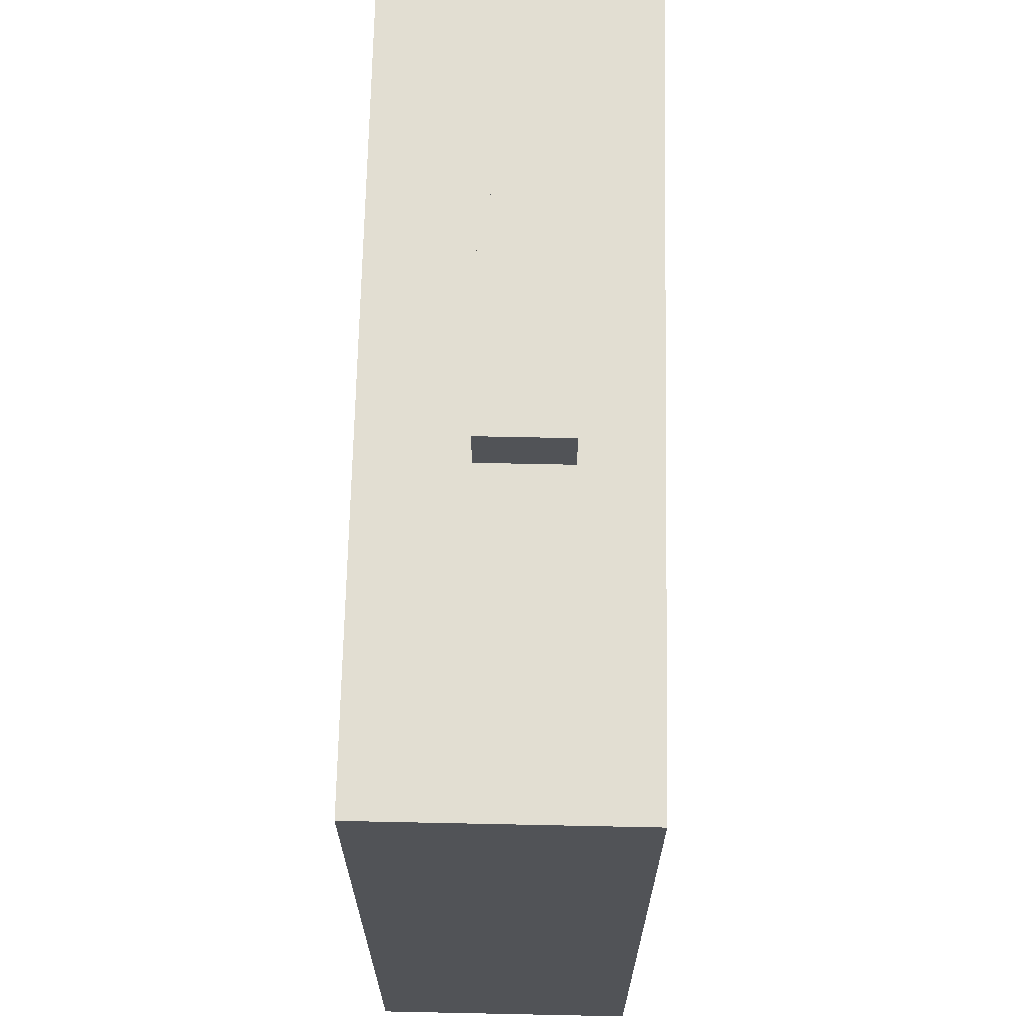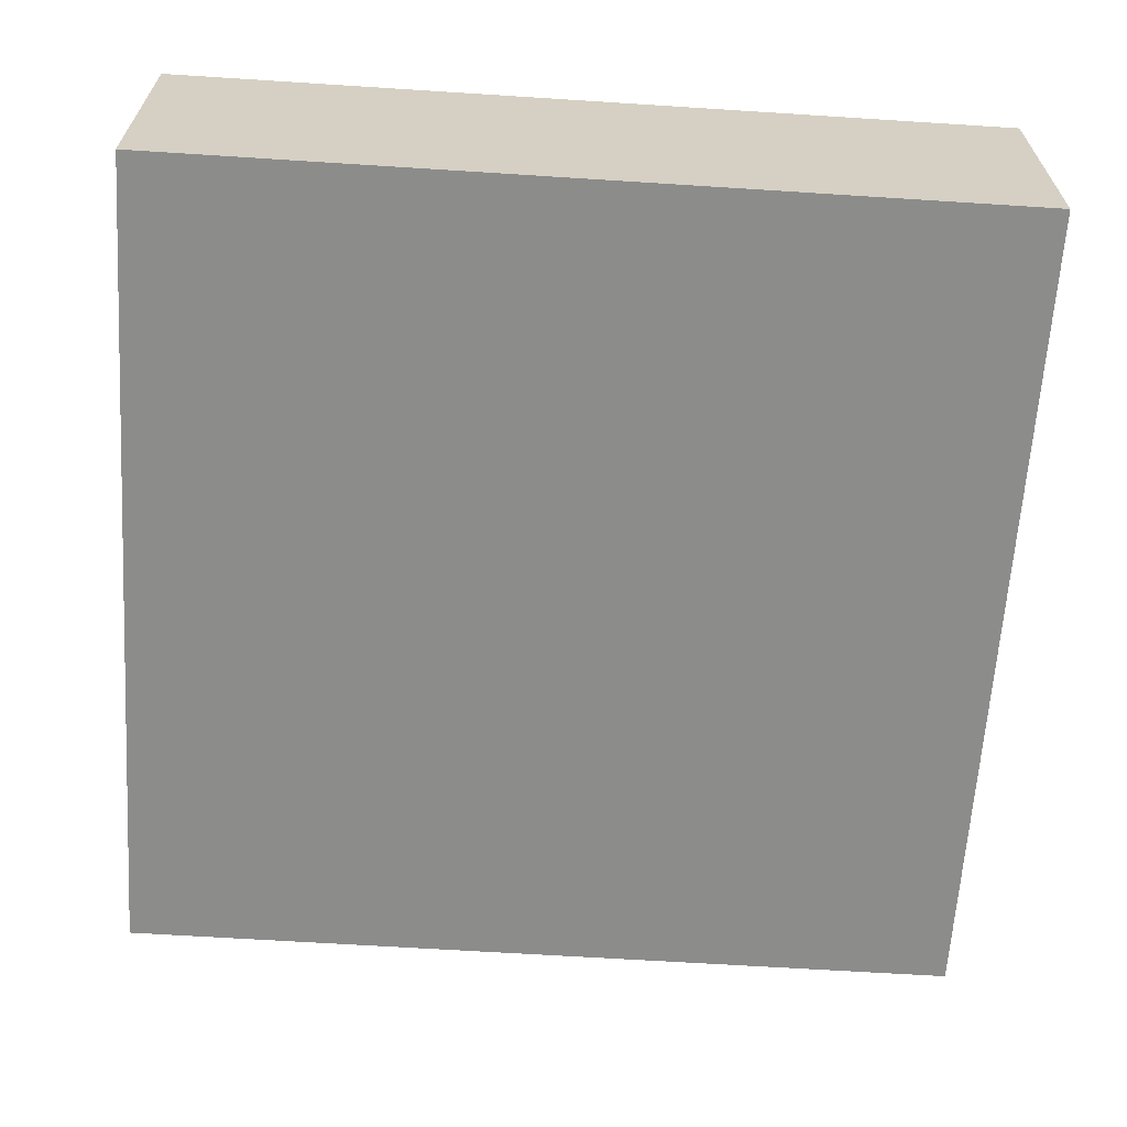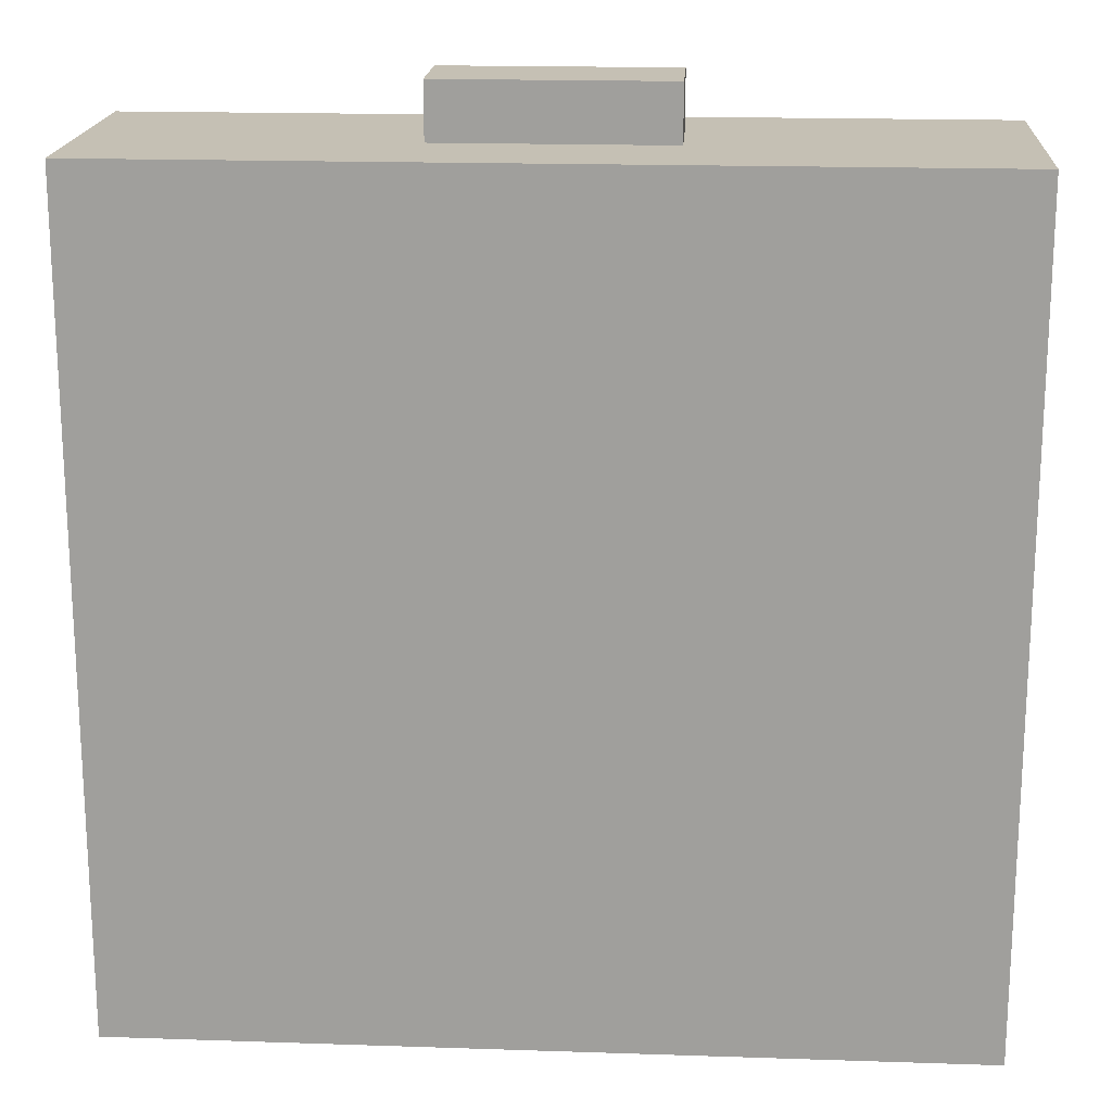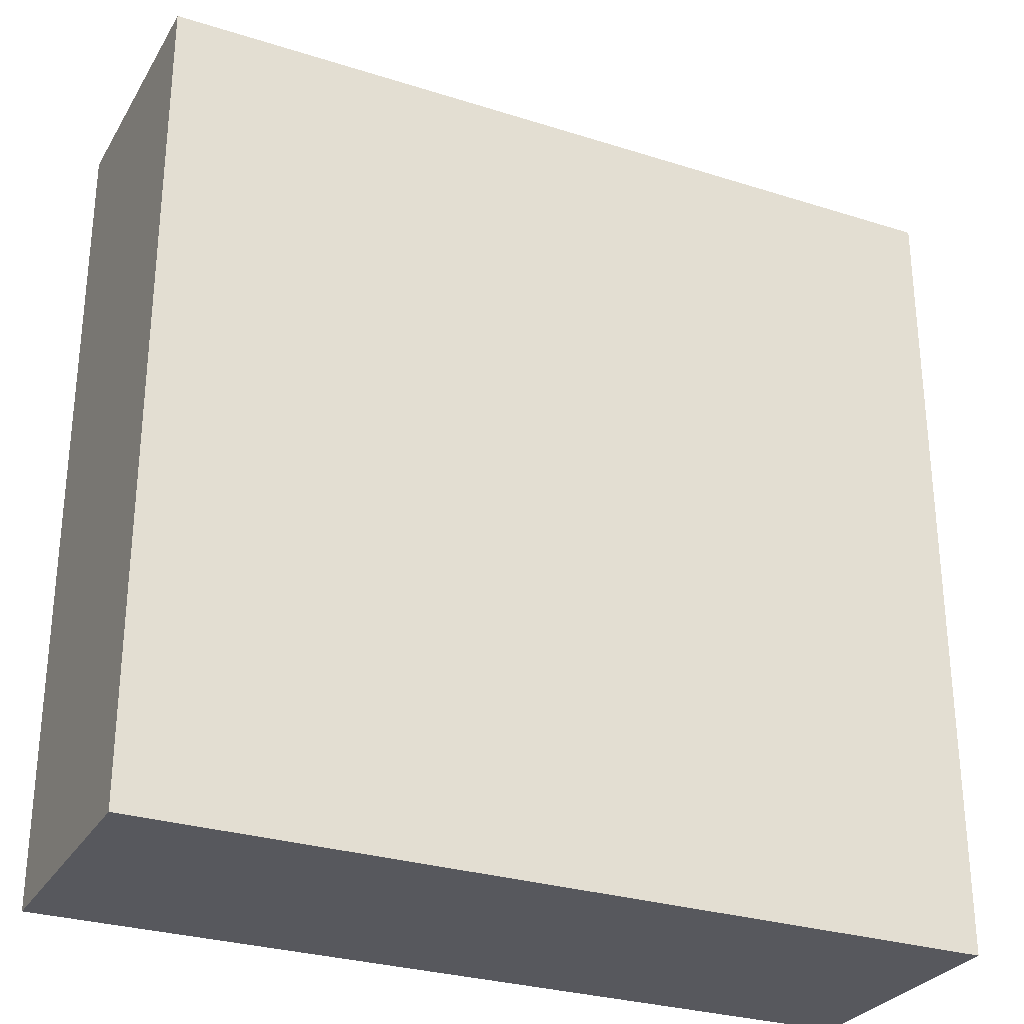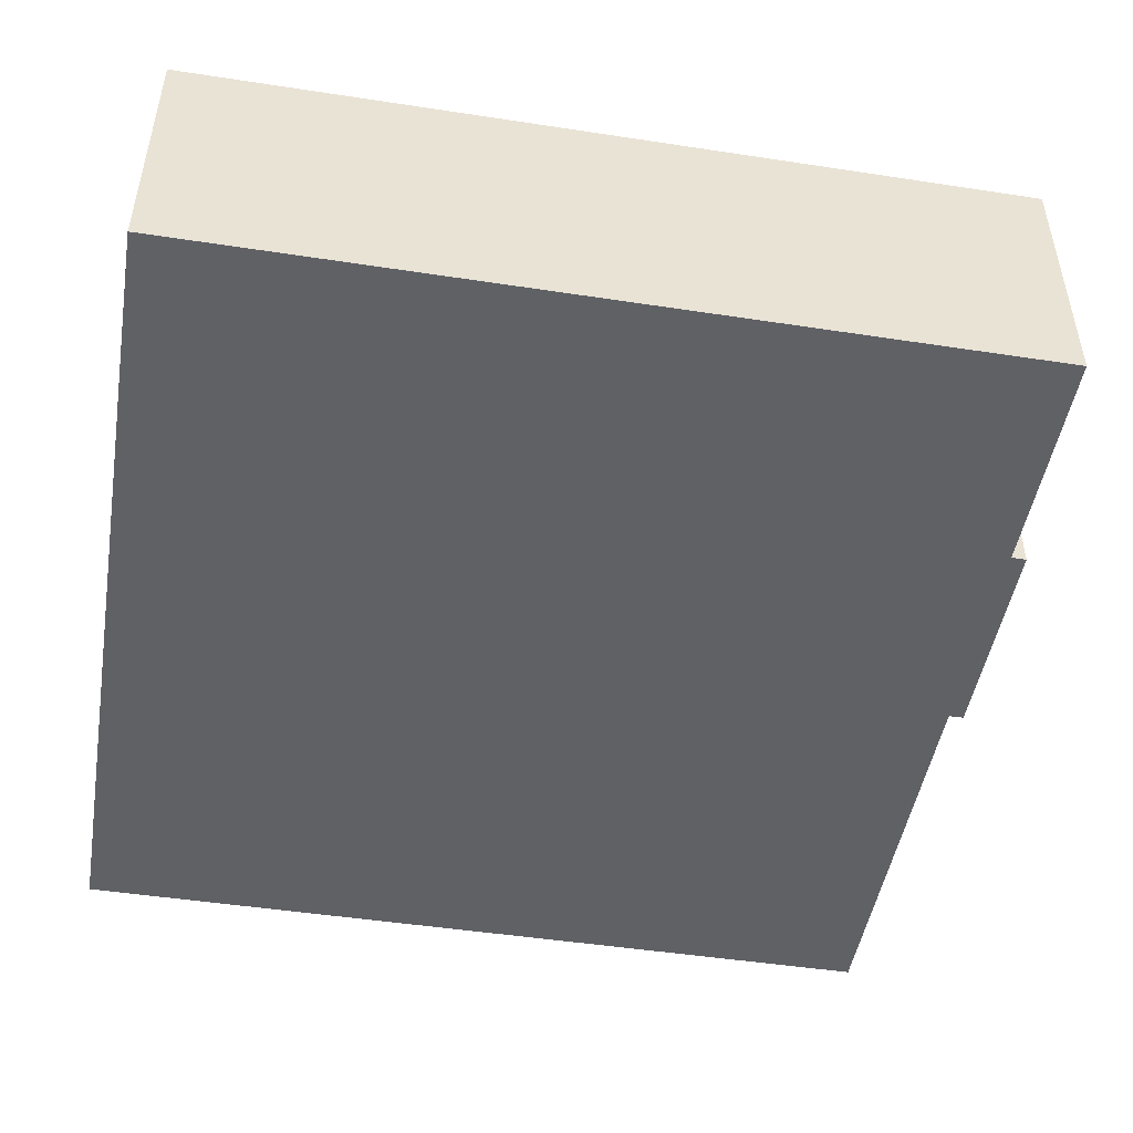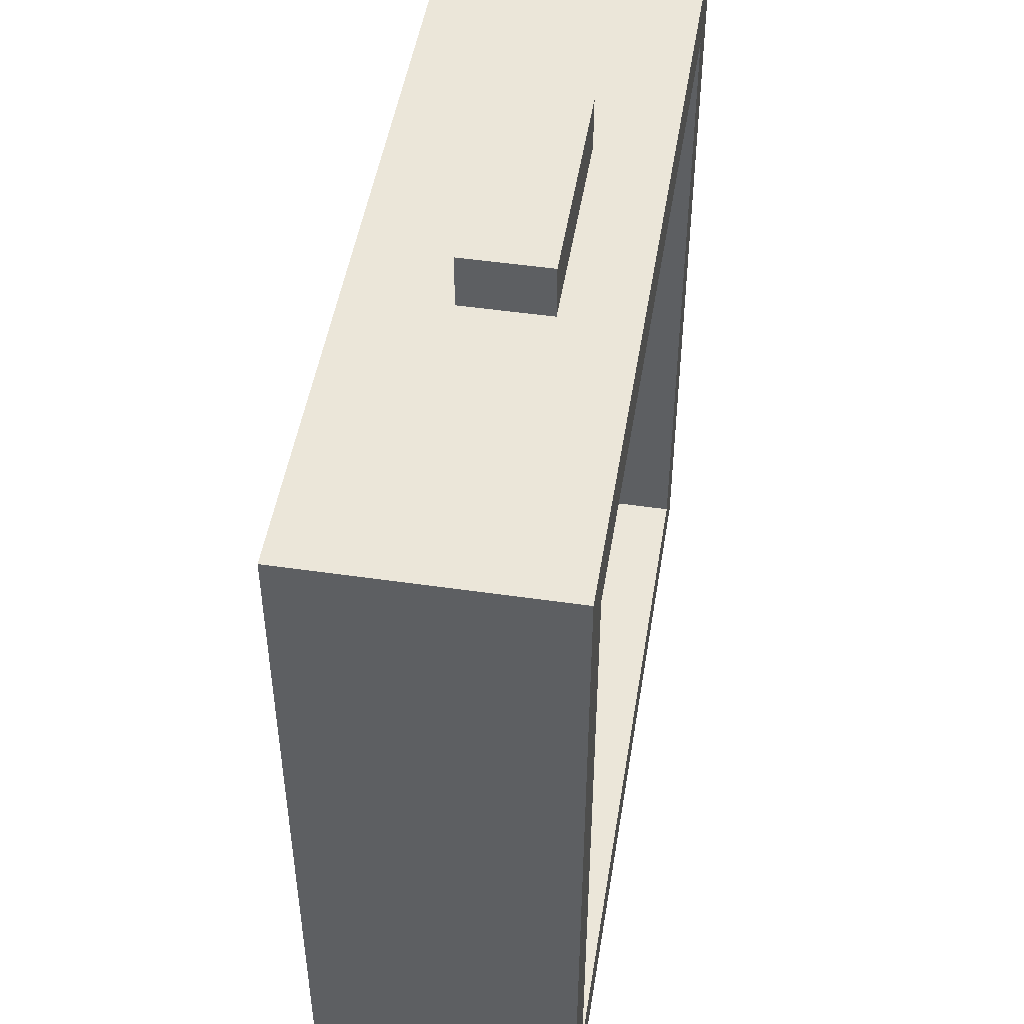
<metadata>
{"format":"obj","ext":"obj","renderer":"f3d","projection":"perspective","resolution":1024,"background":"white","views":[{"elev":68.0,"azim":91.2,"up":"+Z"},{"elev":-64.1,"azim":176.3,"up":"+Y"},{"elev":18.2,"azim":3.7,"up":"+Z"},{"elev":-28.9,"azim":-25.3,"up":"+Z"},{"elev":-48.2,"azim":-99.7,"up":"+Y"},{"elev":48.5,"azim":99.2,"up":"+Z"}]}
</metadata>
<code>
o Office_Desk_drawer_Cube.083
v -3.37 0.7067 0.7514
v -3.37 0.8656 0.7514
v -3.37 0.7067 0.2511
v -3.37 0.8656 0.2511
v -3.88 0.7067 0.2511
v -3.88 0.8656 0.2511
v -3.88 0.7067 0.7514
v -3.88 0.8656 0.7514
v -3.693 0.7673 0.7847
v -3.693 0.8203 0.7847
v -3.693 0.7673 0.7405
v -3.693 0.8203 0.7405
v -3.557 0.7673 0.7847
v -3.557 0.8203 0.7847
v -3.557 0.7673 0.7405
v -3.557 0.8203 0.7405
v -3.404 0.8656 0.7136
v -3.404 0.8656 0.289
v -3.846 0.8656 0.289
v -3.846 0.8656 0.7136
v -3.404 0.7219 0.7136
v -3.404 0.7219 0.289
v -3.846 0.7219 0.289
v -3.846 0.7219 0.7136
f 5 6 4 3
f 3 4 2 1
f 5 3 1 7
f 1 2 8 7
f 9 10 12 11
f 15 16 14 13
f 13 14 10 9
f 11 15 13 9
f 16 12 10 14
f 5 7 8 6
f 4 6 19 18
f 8 2 17 20
f 2 4 18 17
f 6 8 20 19
f 19 20 24 23
f 17 18 22 21
f 20 17 21 24
f 18 19 23 22
f 23 24 21 22

</code>
